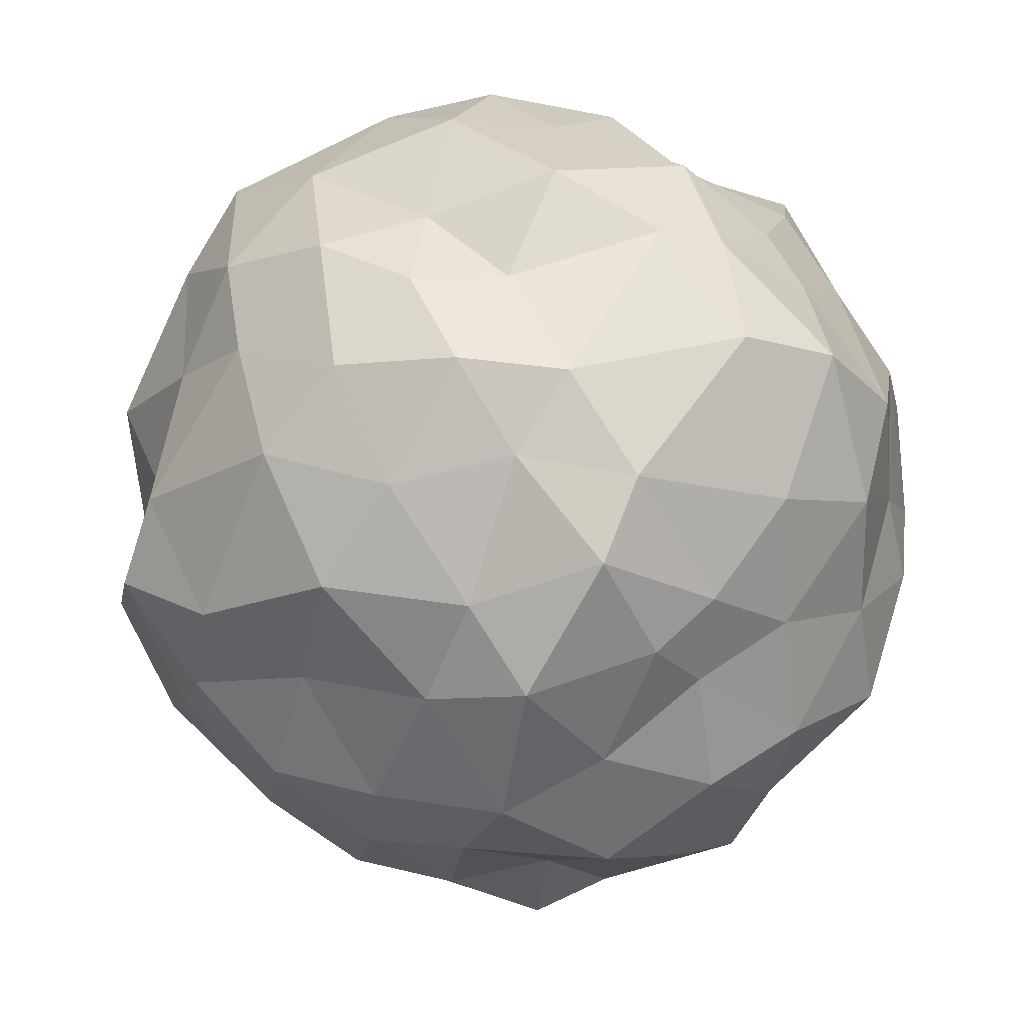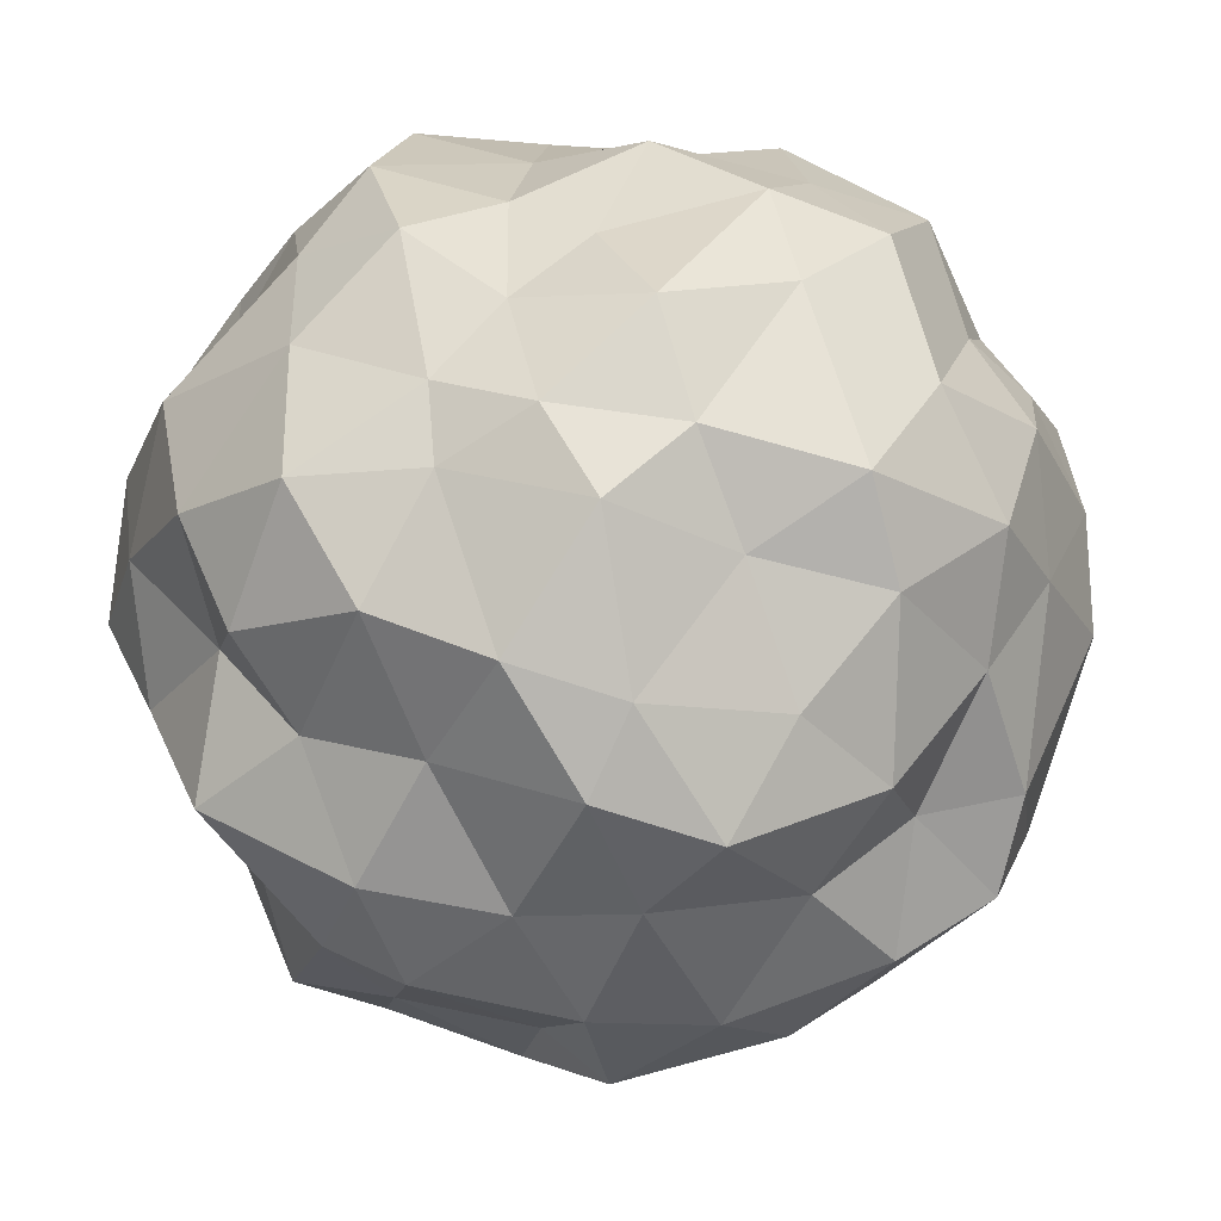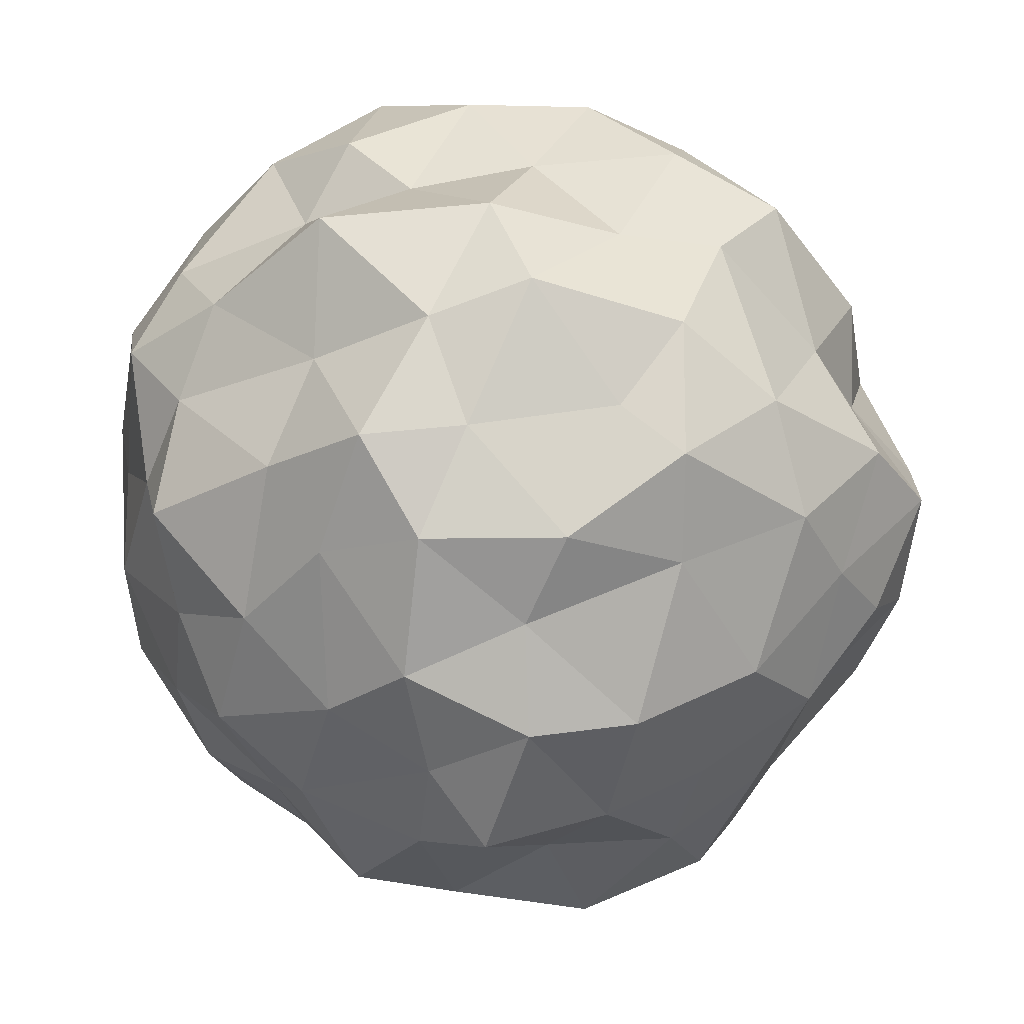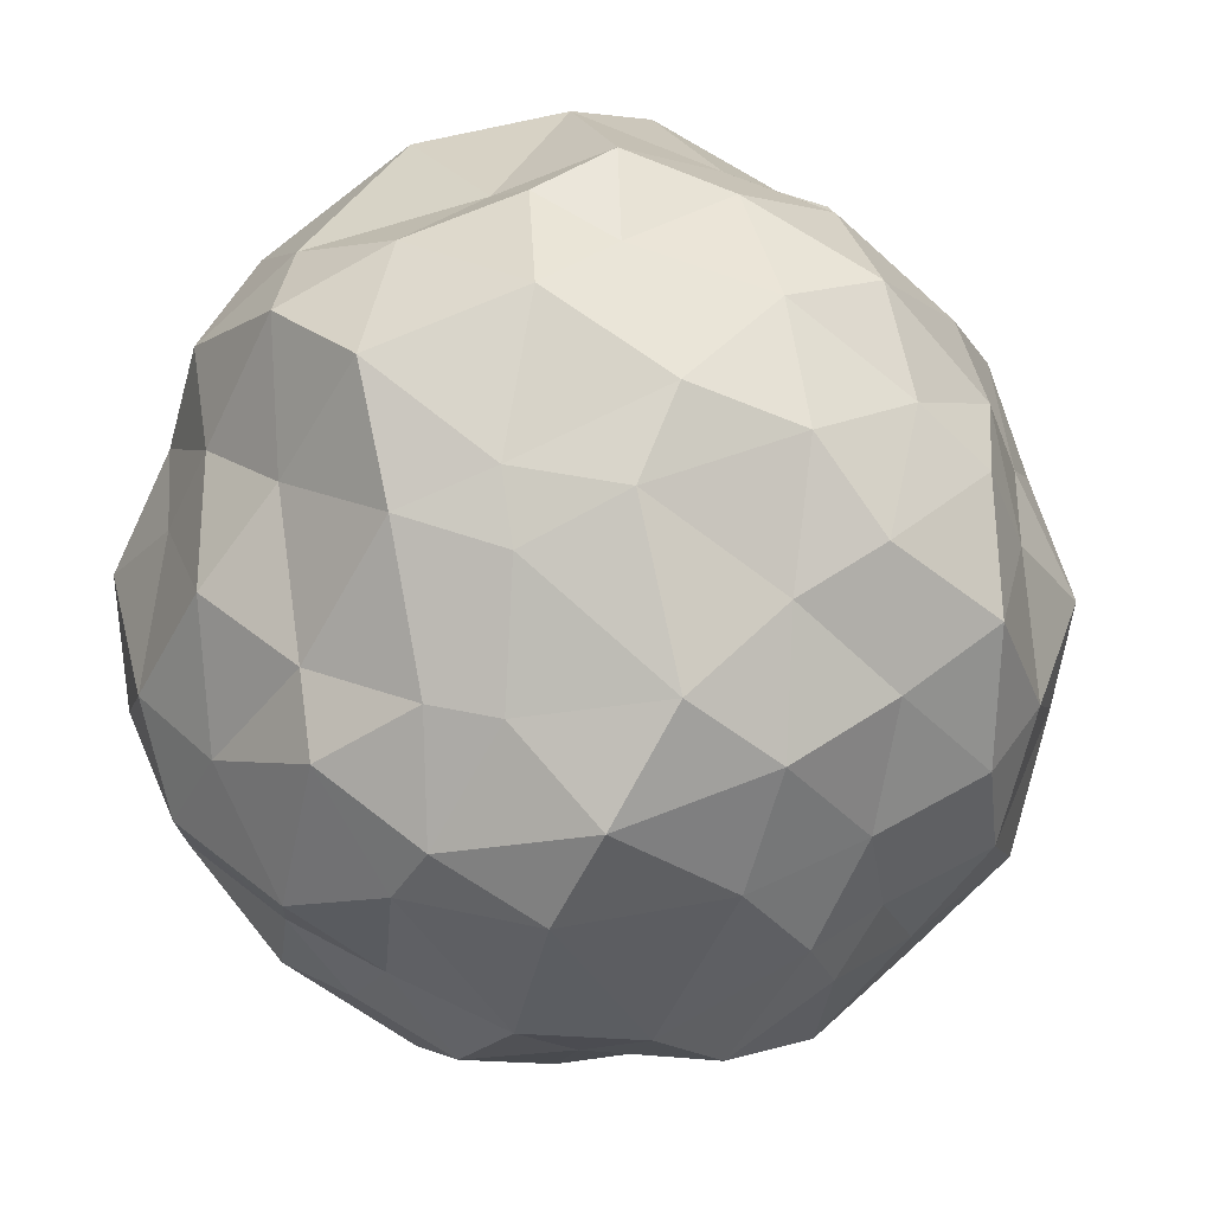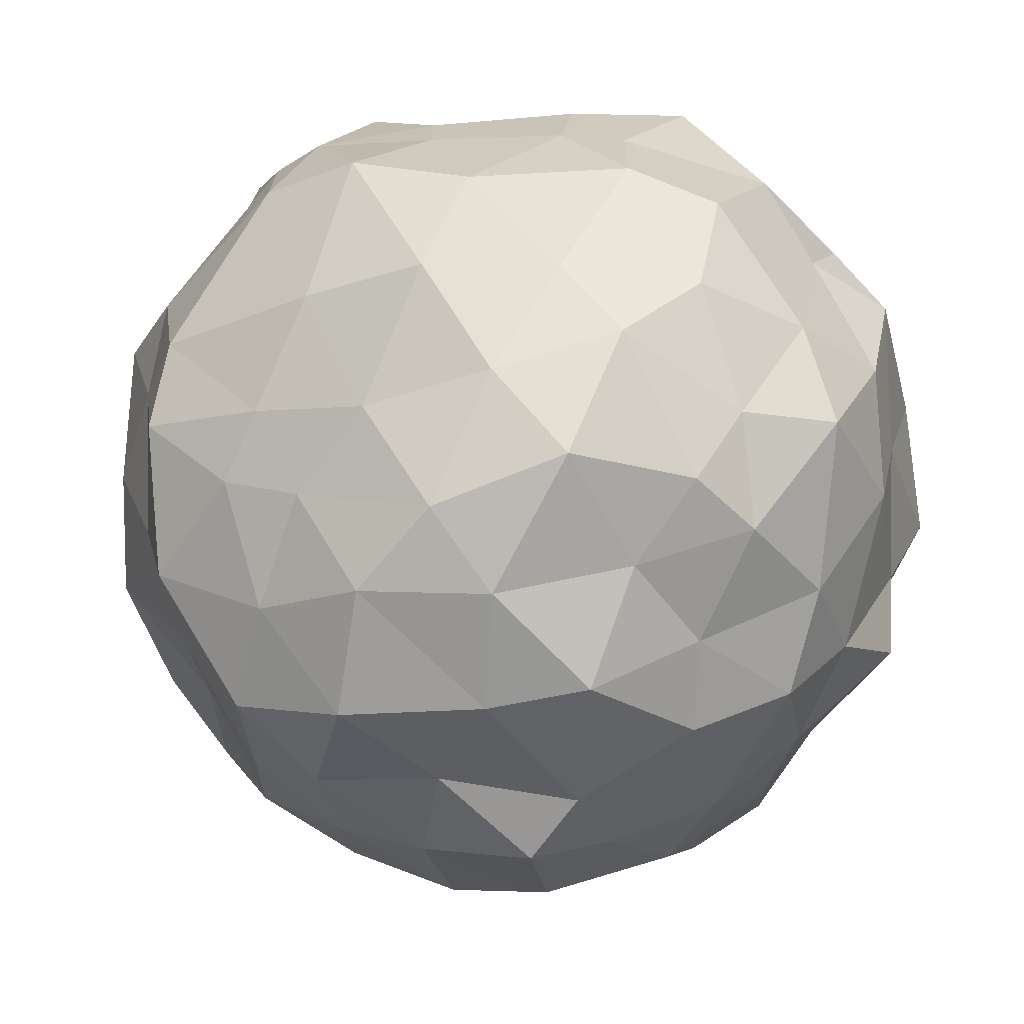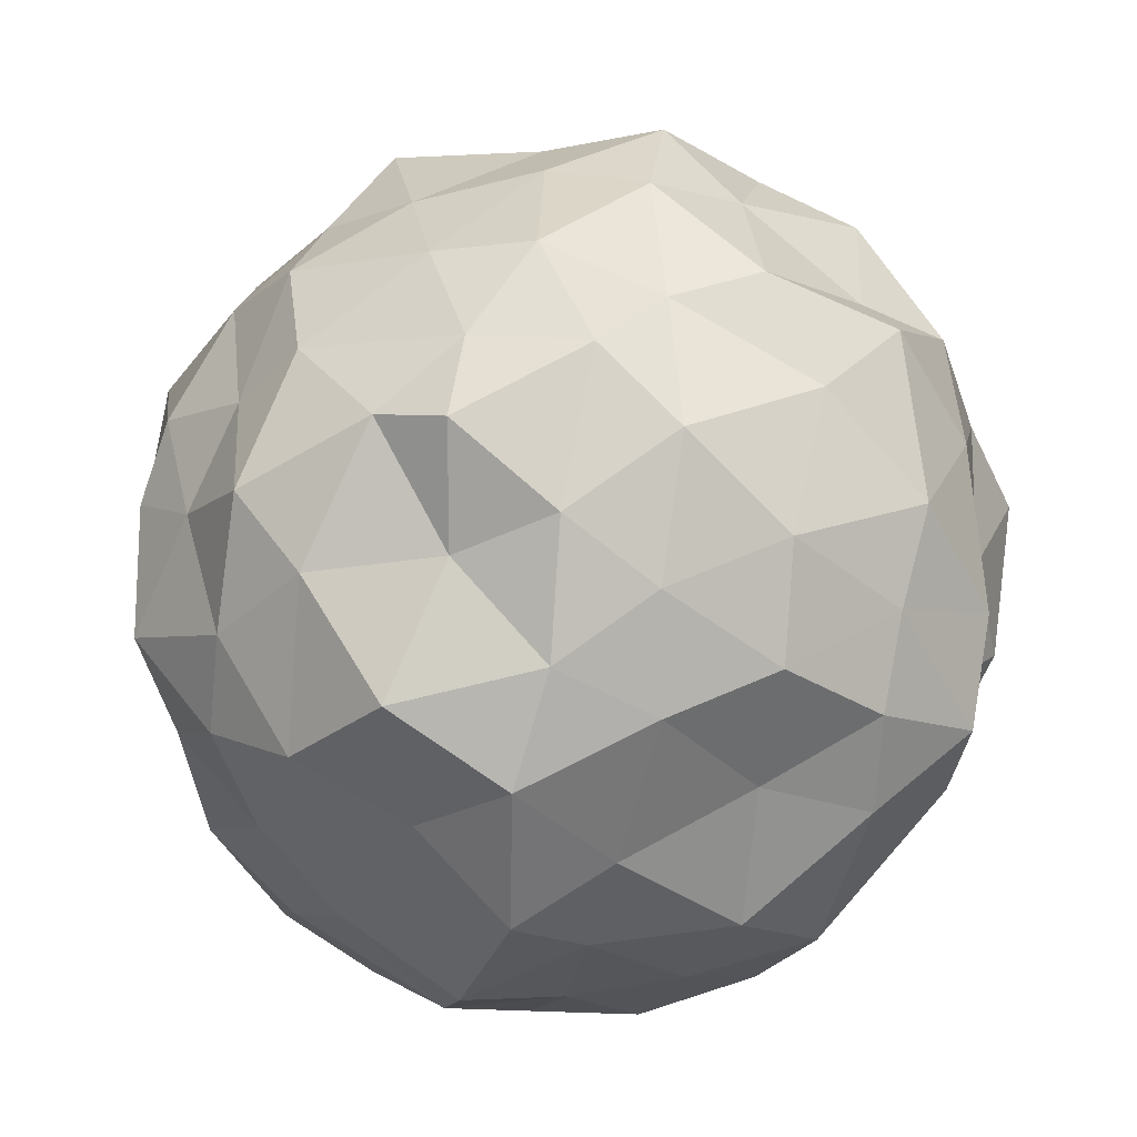
<metadata>
{"format":"obj","ext":"obj","renderer":"f3d","projection":"perspective","resolution":1024,"background":"white","views":[{"elev":-3.2,"azim":-179.4,"up":"+Y"},{"elev":39.6,"azim":68.0,"up":"+Y"},{"elev":-41.8,"azim":41.9,"up":"+Y"},{"elev":-19.3,"azim":-113.1,"up":"+Z"},{"elev":-34.5,"azim":-113.6,"up":"+Y"},{"elev":-16.8,"azim":10.1,"up":"+Z"}]}
</metadata>
<code>
o Icosphere_Icosphere.001
v -0.1493 -3.145 0.09225
v 2.205 -1.325 1.359
v -0.9544 -1.286 2.677
v -2.607 -1.461 0.2146
v -0.944 -1.192 -2.54
v 2.272 -1.403 -1.424
v 0.8722 1.196 2.726
v -2.166 1.327 1.719
v -2.046 1.395 -1.51
v 0.7094 1.329 -2.52
v 2.708 1.16 -0.02987
v 0.08841 2.805 0.145
v -0.6585 -1.995 2.016
v -0.4076 -2.569 1.411
v -0.1062 -2.861 0.7196
v 0.7098 -2.913 0.6043
v 1.083 -2.42 1.059
v 1.669 -2.146 1.297
v 1.455 -1.52 2.049
v 0.9606 -1.656 2.56
v 0.0982 -1.423 2.578
v 2.418 -1.556 -0.7918
v 2.607 -1.592 -0.1144
v 2.471 -1.698 1.021
v 0.4903 -2.881 -0.461
v 1.043 -2.549 -0.8698
v 1.723 -2.036 -1.266
v -2.13 -1.931 -0.02777
v -1.61 -2.625 -0.1201
v -0.6661 -2.916 0.2167
v -1.332 -1.597 2.052
v -1.955 -1.627 1.491
v -2.399 -1.595 0.7504
v -0.6066 -1.917 -2.128
v -0.6421 -2.635 -1.544
v -0.2231 -2.71 -0.643
v -2.591 -1.511 -0.7182
v -1.978 -1.745 -1.44
v -1.255 -1.375 -2.121
v -0.07826 -1.48 -2.713
v 0.6013 -1.507 -2.319
v 1.476 -1.361 -1.841
v 3.06 0.6627 0.5566
v 2.839 0.08944 0.9632
v 2.706 -0.8102 1.274
v 2.791 -0.697 -1.378
v 2.606 -0.002664 -0.871
v 2.915 0.6013 -0.5376
v 0.4174 0.697 2.685
v -0.07909 -0.0739 3.045
v -0.5802 -0.5632 2.862
v 2.143 -0.692 2.175
v 1.956 0.01452 2.391
v 1.256 0.6315 2.462
v -2.472 0.8679 1.338
v -2.762 -0.03713 1.032
v -2.737 -0.9081 0.5154
v -1.193 -0.7863 2.582
v -1.808 -0.1114 2.293
v -2.284 0.8105 2.049
v -2.175 0.8394 -2.147
v -1.835 -0.1562 -2.321
v -1.335 -0.8367 -2.472
v -2.88 -0.6159 -0.4416
v -2.725 -0.0701 -0.8219
v -2.638 0.5764 -1.458
v 1.199 0.7153 -2.7
v 1.68 0.1338 -2.557
v 2.156 -0.9316 -1.939
v -0.5829 -0.6179 -3.011
v -0.008374 0.09764 -2.895
v 0.3829 0.7405 -2.935
v 2.53 1.409 0.9043
v 2.161 1.625 1.546
v 1.505 1.658 2.131
v 0.1078 1.518 2.779
v -0.8669 1.618 2.584
v -1.714 1.396 1.873
v -2.546 1.435 0.9372
v -2.415 1.578 -0.1485
v -2.375 1.485 -0.6334
v -1.427 1.613 -2.158
v -0.9916 1.676 -2.316
v 0.04493 1.336 -2.506
v 1.336 1.599 -2.199
v 2.035 1.531 -1.652
v 2.437 1.611 -0.7546
v 0.4259 2.734 0.822
v 0.6821 2.488 1.399
v 0.7432 2.098 2.304
v 2.097 1.871 0.05363
v 1.625 2.491 0.161
v 0.9529 2.923 0.1217
v -0.4975 2.751 0.4656
v -1.369 2.636 1.044
v -1.784 2.009 1.434
v -0.711 2.826 -0.5246
v -1.199 2.331 -1.071
v -1.793 1.791 -1.398
v 0.1849 2.916 -0.911
v 0.4514 2.593 -1.595
v 0.606 1.808 -2.099
v 0.9474 2.775 -0.7791
v 2.082 2.234 -0.7095
v 1.457 2.215 -1.451
v -0.2789 2.568 -1.405
v -0.2778 2.102 -2.245
v -1.193 2.247 -1.64
v -1.223 2.506 0.03546
v -2.018 2.097 -0.3745
v -2.098 2.339 0.5191
v -0.3702 2.82 1.189
v -0.9745 2.371 1.646
v -0.1378 2.346 1.964
v 1.21 2.567 0.9336
v 1.133 2.225 1.532
v 1.851 2.312 0.8217
v 2.38 0.7799 -1.402
v 2.581 -0.1151 -1.628
v 1.911 0.902 -2.049
v -0.3595 0.6617 -2.904
v -0.8097 -0.04302 -2.974
v -1.55 0.9208 -2.554
v -2.806 0.9258 -0.3187
v -2.97 -0.09292 0.12
v -2.943 0.709 0.305
v -1.365 0.7352 2.759
v -0.9181 -0.02315 3.079
v -0.6094 0.6962 2.956
v 1.936 0.8187 1.917
v 2.46 -0.03901 1.614
v 2.71 0.9254 1.253
v 0.8282 -0.09137 -2.818
v 1.283 -0.7565 -2.602
v 0.3026 -0.8874 -2.722
v -2.452 -0.143 -1.721
v -1.866 -0.9855 -1.891
v -2.469 -0.8866 -1.215
v -2.406 0.07676 1.827
v -2.687 -0.734 1.292
v -2.066 -0.7497 2.022
v 0.9845 0.02788 3.063
v 0.5658 -0.7542 2.645
v 1.5 -0.8576 2.494
v 2.842 -0.1508 -0.09866
v 2.837 -1.039 0.4526
v 2.93 -0.8257 -0.6356
v 0.9896 -2.188 -1.586
v 0.3736 -2.574 -1.331
v 0.08783 -2.288 -2.032
v -1.36 -2.108 -1.706
v -1.166 -2.669 -0.6901
v -1.817 -2.2 -0.9226
v -1.748 -2.137 0.641
v -1.255 -2.528 0.8307
v -1.423 -2.169 1.511
v 1.822 -2.292 -0.5014
v 2.017 -2.074 0.5287
v 1.222 -2.764 0.07386
v 0.2247 -2.002 2.17
v 0.3015 -2.65 1.398
v 0.9432 -2.162 1.955
f 1 16 15
f 2 18 24
f 1 15 30
f 1 30 36
f 1 36 25
f 2 24 45
f 3 21 51
f 4 33 57
f 5 39 63
f 6 42 69
f 2 45 52
f 3 51 58
f 4 57 64
f 5 63 70
f 6 69 46
f 7 75 90
f 8 78 96
f 9 81 99
f 10 84 102
f 11 87 91
f 93 100 12
f 92 103 93
f 91 104 92
f 93 103 100
f 103 101 100
f 92 104 103
f 104 105 103
f 103 105 101
f 105 102 101
f 91 87 104
f 87 86 104
f 104 86 105
f 86 85 105
f 105 85 102
f 85 10 102
f 100 97 12
f 101 106 100
f 102 107 101
f 100 106 97
f 106 98 97
f 101 107 106
f 107 108 106
f 106 108 98
f 108 99 98
f 102 84 107
f 84 83 107
f 107 83 108
f 83 82 108
f 108 82 99
f 82 9 99
f 97 94 12
f 98 109 97
f 99 110 98
f 97 109 94
f 109 95 94
f 98 110 109
f 110 111 109
f 109 111 95
f 111 96 95
f 99 81 110
f 81 80 110
f 110 80 111
f 80 79 111
f 111 79 96
f 79 8 96
f 94 88 12
f 95 112 94
f 96 113 95
f 94 112 88
f 112 89 88
f 95 113 112
f 113 114 112
f 112 114 89
f 114 90 89
f 96 78 113
f 78 77 113
f 113 77 114
f 77 76 114
f 114 76 90
f 76 7 90
f 88 93 12
f 89 115 88
f 90 116 89
f 88 115 93
f 115 92 93
f 89 116 115
f 116 117 115
f 115 117 92
f 117 91 92
f 90 75 116
f 75 74 116
f 116 74 117
f 74 73 117
f 117 73 91
f 73 11 91
f 48 87 11
f 47 118 48
f 46 119 47
f 48 118 87
f 118 86 87
f 47 119 118
f 119 120 118
f 118 120 86
f 120 85 86
f 46 69 119
f 69 68 119
f 119 68 120
f 68 67 120
f 120 67 85
f 67 10 85
f 72 84 10
f 71 121 72
f 70 122 71
f 72 121 84
f 121 83 84
f 71 122 121
f 122 123 121
f 121 123 83
f 123 82 83
f 70 63 122
f 63 62 122
f 122 62 123
f 62 61 123
f 123 61 82
f 61 9 82
f 66 81 9
f 65 124 66
f 64 125 65
f 66 124 81
f 124 80 81
f 65 125 124
f 125 126 124
f 124 126 80
f 126 79 80
f 64 57 125
f 57 56 125
f 125 56 126
f 56 55 126
f 126 55 79
f 55 8 79
f 60 78 8
f 59 127 60
f 58 128 59
f 60 127 78
f 127 77 78
f 59 128 127
f 128 129 127
f 127 129 77
f 129 76 77
f 58 51 128
f 51 50 128
f 128 50 129
f 50 49 129
f 129 49 76
f 49 7 76
f 54 75 7
f 53 130 54
f 52 131 53
f 54 130 75
f 130 74 75
f 53 131 130
f 131 132 130
f 130 132 74
f 132 73 74
f 52 45 131
f 45 44 131
f 131 44 132
f 44 43 132
f 132 43 73
f 43 11 73
f 67 72 10
f 68 133 67
f 69 134 68
f 67 133 72
f 133 71 72
f 68 134 133
f 134 135 133
f 133 135 71
f 135 70 71
f 69 42 134
f 42 41 134
f 134 41 135
f 41 40 135
f 135 40 70
f 40 5 70
f 61 66 9
f 62 136 61
f 63 137 62
f 61 136 66
f 136 65 66
f 62 137 136
f 137 138 136
f 136 138 65
f 138 64 65
f 63 39 137
f 39 38 137
f 137 38 138
f 38 37 138
f 138 37 64
f 37 4 64
f 55 60 8
f 56 139 55
f 57 140 56
f 55 139 60
f 139 59 60
f 56 140 139
f 140 141 139
f 139 141 59
f 141 58 59
f 57 33 140
f 33 32 140
f 140 32 141
f 32 31 141
f 141 31 58
f 31 3 58
f 49 54 7
f 50 142 49
f 51 143 50
f 49 142 54
f 142 53 54
f 50 143 142
f 143 144 142
f 142 144 53
f 144 52 53
f 51 21 143
f 21 20 143
f 143 20 144
f 20 19 144
f 144 19 52
f 19 2 52
f 43 48 11
f 44 145 43
f 45 146 44
f 43 145 48
f 145 47 48
f 44 146 145
f 146 147 145
f 145 147 47
f 147 46 47
f 45 24 146
f 24 23 146
f 146 23 147
f 23 22 147
f 147 22 46
f 22 6 46
f 27 42 6
f 26 148 27
f 25 149 26
f 27 148 42
f 148 41 42
f 26 149 148
f 149 150 148
f 148 150 41
f 150 40 41
f 25 36 149
f 36 35 149
f 149 35 150
f 35 34 150
f 150 34 40
f 34 5 40
f 34 39 5
f 35 151 34
f 36 152 35
f 34 151 39
f 151 38 39
f 35 152 151
f 152 153 151
f 151 153 38
f 153 37 38
f 36 30 152
f 30 29 152
f 152 29 153
f 29 28 153
f 153 28 37
f 28 4 37
f 28 33 4
f 29 154 28
f 30 155 29
f 28 154 33
f 154 32 33
f 29 155 154
f 155 156 154
f 154 156 32
f 156 31 32
f 30 15 155
f 15 14 155
f 155 14 156
f 14 13 156
f 156 13 31
f 13 3 31
f 22 27 6
f 23 157 22
f 24 158 23
f 22 157 27
f 157 26 27
f 23 158 157
f 158 159 157
f 157 159 26
f 159 25 26
f 24 18 158
f 18 17 158
f 158 17 159
f 17 16 159
f 159 16 25
f 16 1 25
f 13 21 3
f 14 160 13
f 15 161 14
f 13 160 21
f 160 20 21
f 14 161 160
f 161 162 160
f 160 162 20
f 162 19 20
f 15 16 161
f 16 17 161
f 161 17 162
f 17 18 162
f 162 18 19
f 18 2 19

</code>
